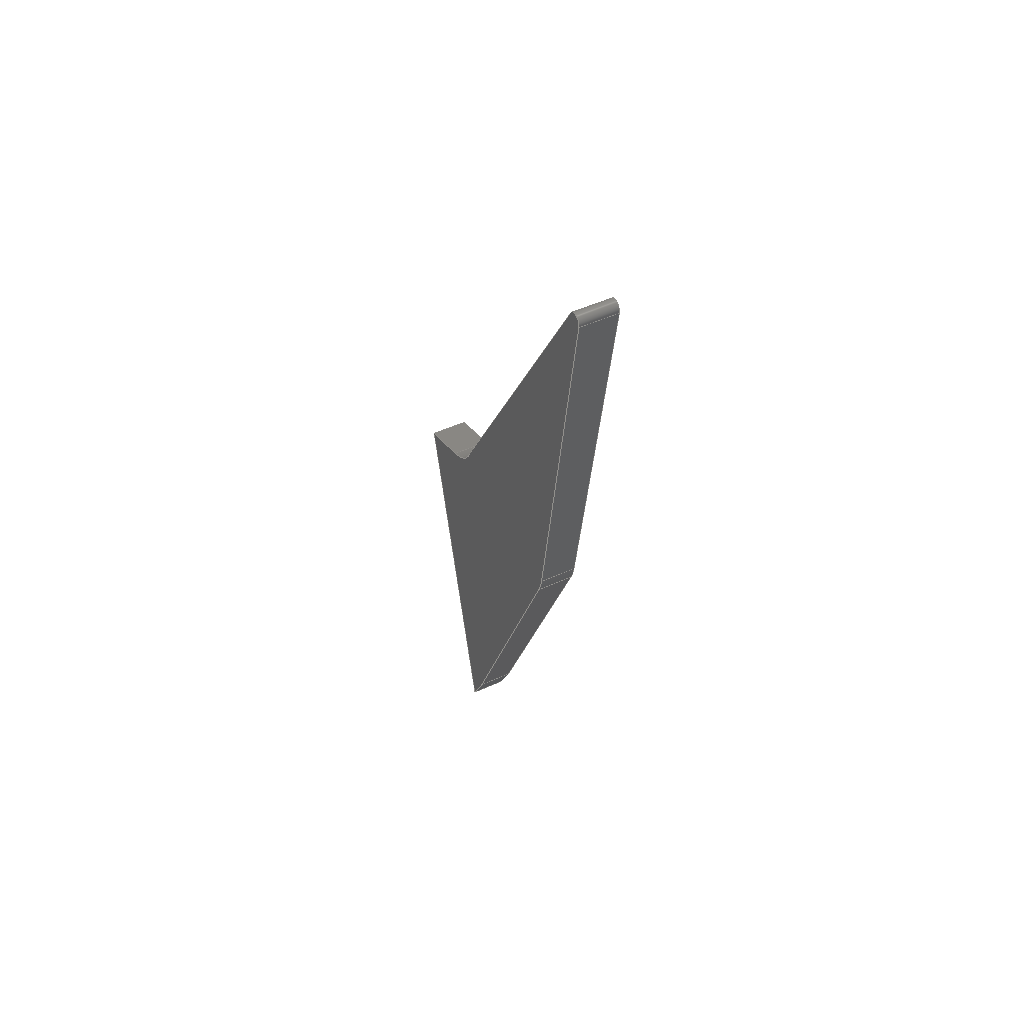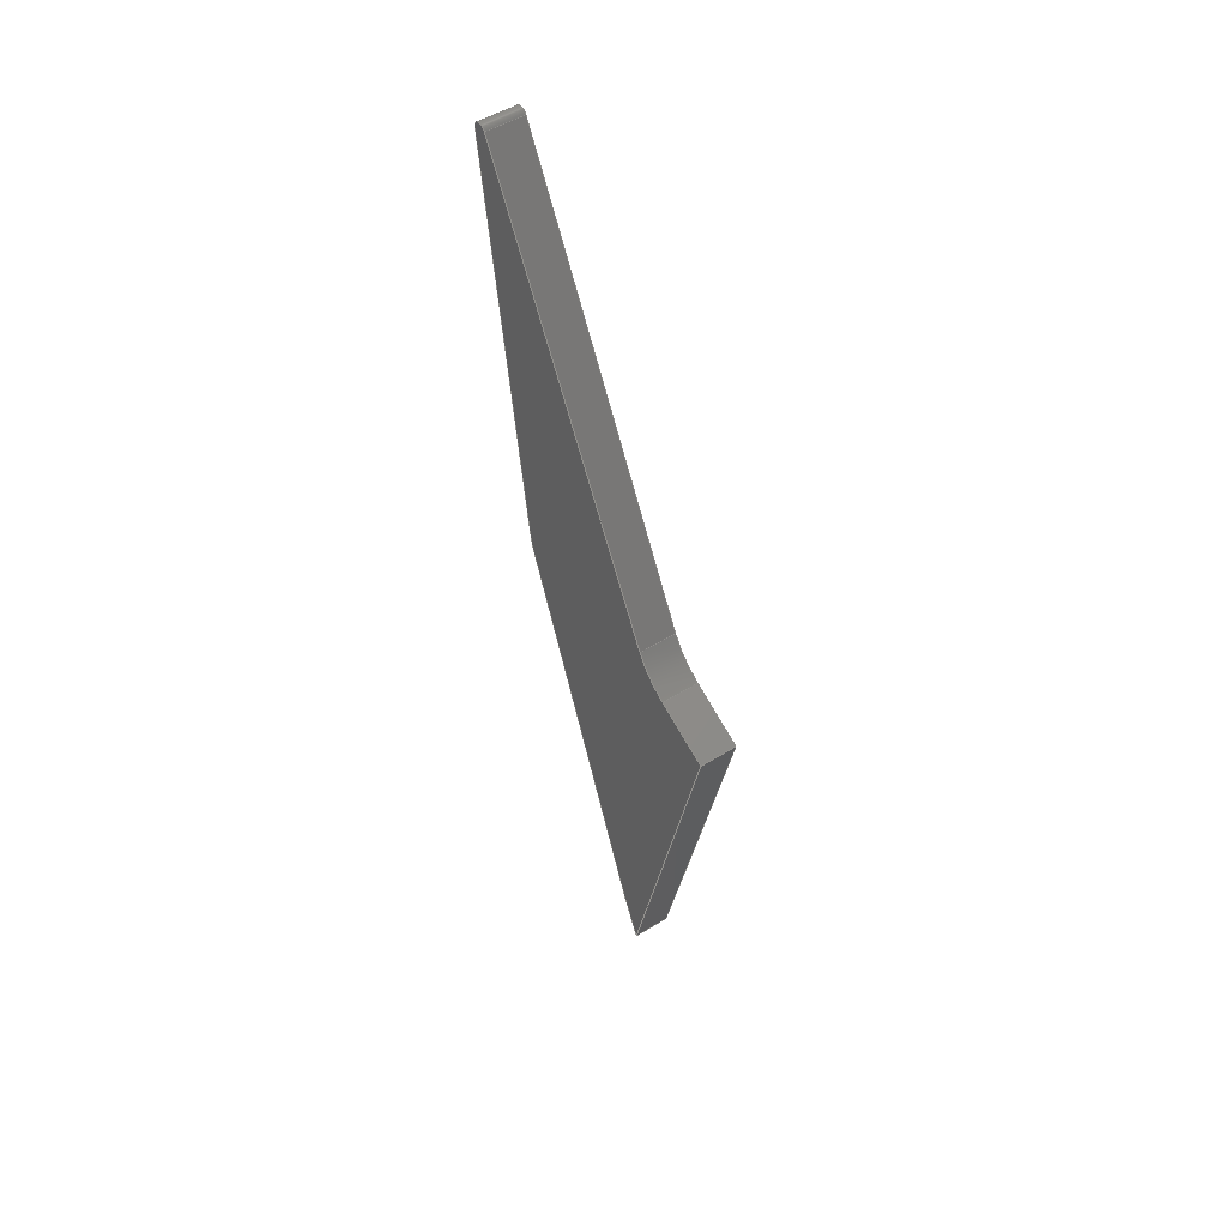
<metadata>
{"format":"step","ext":"step","renderer":"f3d","projection":"perspective","resolution":1024,"background":"white","views":[{"elev":51.8,"azim":153.9,"up":"+Z"},{"elev":50.9,"azim":-34.0,"up":"+Z"}]}
</metadata>
<code>
ISO-10303-21;
DATA;
#1=MECHANICAL_DESIGN_GEOMETRIC_PRESENTATION_REPRESENTATION('',(#4),#345);
#2=SHAPE_REPRESENTATION_RELATIONSHIP('SRR','None',#352,#3);
#3=ADVANCED_BREP_SHAPE_REPRESENTATION('',(#5),#344);
#4=STYLED_ITEM('',(#362),#5);
#5=MANIFOLD_SOLID_BREP('Body13',#197);
#6=CYLINDRICAL_SURFACE('',#215,4);
#7=CYLINDRICAL_SURFACE('',#218,0.4);
#8=CYLINDRICAL_SURFACE('',#221,5);
#9=FACE_OUTER_BOUND('',#20,.T.);
#10=FACE_OUTER_BOUND('',#21,.T.);
#11=FACE_OUTER_BOUND('',#22,.T.);
#12=FACE_OUTER_BOUND('',#23,.T.);
#13=FACE_OUTER_BOUND('',#24,.T.);
#14=FACE_OUTER_BOUND('',#25,.T.);
#15=FACE_OUTER_BOUND('',#26,.T.);
#16=FACE_OUTER_BOUND('',#27,.T.);
#17=FACE_OUTER_BOUND('',#28,.T.);
#18=FACE_OUTER_BOUND('',#29,.T.);
#19=FACE_OUTER_BOUND('',#30,.T.);
#20=EDGE_LOOP('',(#124,#125,#126,#127,#128,#129,#130,#131,#132));
#21=EDGE_LOOP('',(#133,#134,#135,#136));
#22=EDGE_LOOP('',(#137,#138,#139,#140));
#23=EDGE_LOOP('',(#141,#142,#143,#144));
#24=EDGE_LOOP('',(#145,#146,#147,#148));
#25=EDGE_LOOP('',(#149,#150,#151,#152));
#26=EDGE_LOOP('',(#153,#154,#155,#156));
#27=EDGE_LOOP('',(#157,#158,#159,#160));
#28=EDGE_LOOP('',(#161,#162,#163,#164));
#29=EDGE_LOOP('',(#165,#166,#167,#168));
#30=EDGE_LOOP('',(#169,#170,#171,#172,#173,#174,#175,#176,#177));
#31=CIRCLE('',#212,4);
#32=CIRCLE('',#213,0.4);
#33=CIRCLE('',#214,5);
#34=CIRCLE('',#216,4);
#35=CIRCLE('',#219,0.4);
#36=CIRCLE('',#222,5);
#37=LINE('',#289,#58);
#38=LINE('',#293,#59);
#39=LINE('',#297,#60);
#40=LINE('',#301,#61);
#41=LINE('',#303,#62);
#42=LINE('',#304,#63);
#43=LINE('',#307,#64);
#44=LINE('',#310,#65);
#45=LINE('',#313,#66);
#46=LINE('',#314,#67);
#47=LINE('',#318,#68);
#48=LINE('',#321,#69);
#49=LINE('',#322,#70);
#50=LINE('',#326,#71);
#51=LINE('',#329,#72);
#52=LINE('',#330,#73);
#53=LINE('',#333,#74);
#54=LINE('',#334,#75);
#55=LINE('',#337,#76);
#56=LINE('',#338,#77);
#57=LINE('',#340,#78);
#58=VECTOR('',#232,10);
#59=VECTOR('',#235,10);
#60=VECTOR('',#238,10);
#61=VECTOR('',#241,10);
#62=VECTOR('',#242,10);
#63=VECTOR('',#243,10);
#64=VECTOR('',#246,10);
#65=VECTOR('',#249,10);
#66=VECTOR('',#252,10);
#67=VECTOR('',#253,10);
#68=VECTOR('',#258,10);
#69=VECTOR('',#261,10);
#70=VECTOR('',#262,10);
#71=VECTOR('',#267,10);
#72=VECTOR('',#270,10);
#73=VECTOR('',#271,10);
#74=VECTOR('',#274,10);
#75=VECTOR('',#275,10);
#76=VECTOR('',#278,10);
#77=VECTOR('',#279,10);
#78=VECTOR('',#282,10);
#79=VERTEX_POINT('',#287);
#80=VERTEX_POINT('',#288);
#81=VERTEX_POINT('',#290);
#82=VERTEX_POINT('',#292);
#83=VERTEX_POINT('',#294);
#84=VERTEX_POINT('',#296);
#85=VERTEX_POINT('',#298);
#86=VERTEX_POINT('',#300);
#87=VERTEX_POINT('',#302);
#88=VERTEX_POINT('',#306);
#89=VERTEX_POINT('',#308);
#90=VERTEX_POINT('',#312);
#91=VERTEX_POINT('',#316);
#92=VERTEX_POINT('',#320);
#93=VERTEX_POINT('',#324);
#94=VERTEX_POINT('',#328);
#95=VERTEX_POINT('',#332);
#96=VERTEX_POINT('',#336);
#97=EDGE_CURVE('',#79,#80,#37,.T.);
#98=EDGE_CURVE('',#80,#81,#31,.T.);
#99=EDGE_CURVE('',#81,#82,#38,.T.);
#100=EDGE_CURVE('',#82,#83,#32,.T.);
#101=EDGE_CURVE('',#83,#84,#39,.T.);
#102=EDGE_CURVE('',#84,#85,#33,.T.);
#103=EDGE_CURVE('',#85,#86,#40,.T.);
#104=EDGE_CURVE('',#86,#87,#41,.T.);
#105=EDGE_CURVE('',#87,#79,#42,.T.);
#106=EDGE_CURVE('',#88,#80,#43,.T.);
#107=EDGE_CURVE('',#89,#88,#34,.T.);
#108=EDGE_CURVE('',#81,#89,#44,.T.);
#109=EDGE_CURVE('',#90,#89,#45,.T.);
#110=EDGE_CURVE('',#82,#90,#46,.T.);
#111=EDGE_CURVE('',#91,#90,#35,.T.);
#112=EDGE_CURVE('',#83,#91,#47,.T.);
#113=EDGE_CURVE('',#92,#91,#48,.T.);
#114=EDGE_CURVE('',#84,#92,#49,.T.);
#115=EDGE_CURVE('',#93,#92,#36,.T.);
#116=EDGE_CURVE('',#85,#93,#50,.T.);
#117=EDGE_CURVE('',#94,#93,#51,.T.);
#118=EDGE_CURVE('',#86,#94,#52,.T.);
#119=EDGE_CURVE('',#95,#94,#53,.T.);
#120=EDGE_CURVE('',#87,#95,#54,.T.);
#121=EDGE_CURVE('',#96,#95,#55,.T.);
#122=EDGE_CURVE('',#79,#96,#56,.T.);
#123=EDGE_CURVE('',#88,#96,#57,.T.);
#124=ORIENTED_EDGE('',*,*,#97,.T.);
#125=ORIENTED_EDGE('',*,*,#98,.T.);
#126=ORIENTED_EDGE('',*,*,#99,.T.);
#127=ORIENTED_EDGE('',*,*,#100,.T.);
#128=ORIENTED_EDGE('',*,*,#101,.T.);
#129=ORIENTED_EDGE('',*,*,#102,.T.);
#130=ORIENTED_EDGE('',*,*,#103,.T.);
#131=ORIENTED_EDGE('',*,*,#104,.T.);
#132=ORIENTED_EDGE('',*,*,#105,.T.);
#133=ORIENTED_EDGE('',*,*,#106,.F.);
#134=ORIENTED_EDGE('',*,*,#107,.F.);
#135=ORIENTED_EDGE('',*,*,#108,.F.);
#136=ORIENTED_EDGE('',*,*,#98,.F.);
#137=ORIENTED_EDGE('',*,*,#108,.T.);
#138=ORIENTED_EDGE('',*,*,#109,.F.);
#139=ORIENTED_EDGE('',*,*,#110,.F.);
#140=ORIENTED_EDGE('',*,*,#99,.F.);
#141=ORIENTED_EDGE('',*,*,#110,.T.);
#142=ORIENTED_EDGE('',*,*,#111,.F.);
#143=ORIENTED_EDGE('',*,*,#112,.F.);
#144=ORIENTED_EDGE('',*,*,#100,.F.);
#145=ORIENTED_EDGE('',*,*,#112,.T.);
#146=ORIENTED_EDGE('',*,*,#113,.F.);
#147=ORIENTED_EDGE('',*,*,#114,.F.);
#148=ORIENTED_EDGE('',*,*,#101,.F.);
#149=ORIENTED_EDGE('',*,*,#114,.T.);
#150=ORIENTED_EDGE('',*,*,#115,.F.);
#151=ORIENTED_EDGE('',*,*,#116,.F.);
#152=ORIENTED_EDGE('',*,*,#102,.F.);
#153=ORIENTED_EDGE('',*,*,#116,.T.);
#154=ORIENTED_EDGE('',*,*,#117,.F.);
#155=ORIENTED_EDGE('',*,*,#118,.F.);
#156=ORIENTED_EDGE('',*,*,#103,.F.);
#157=ORIENTED_EDGE('',*,*,#118,.T.);
#158=ORIENTED_EDGE('',*,*,#119,.F.);
#159=ORIENTED_EDGE('',*,*,#120,.F.);
#160=ORIENTED_EDGE('',*,*,#104,.F.);
#161=ORIENTED_EDGE('',*,*,#120,.T.);
#162=ORIENTED_EDGE('',*,*,#121,.F.);
#163=ORIENTED_EDGE('',*,*,#122,.F.);
#164=ORIENTED_EDGE('',*,*,#105,.F.);
#165=ORIENTED_EDGE('',*,*,#122,.T.);
#166=ORIENTED_EDGE('',*,*,#123,.F.);
#167=ORIENTED_EDGE('',*,*,#106,.T.);
#168=ORIENTED_EDGE('',*,*,#97,.F.);
#169=ORIENTED_EDGE('',*,*,#123,.T.);
#170=ORIENTED_EDGE('',*,*,#121,.T.);
#171=ORIENTED_EDGE('',*,*,#119,.T.);
#172=ORIENTED_EDGE('',*,*,#117,.T.);
#173=ORIENTED_EDGE('',*,*,#115,.T.);
#174=ORIENTED_EDGE('',*,*,#113,.T.);
#175=ORIENTED_EDGE('',*,*,#111,.T.);
#176=ORIENTED_EDGE('',*,*,#109,.T.);
#177=ORIENTED_EDGE('',*,*,#107,.T.);
#178=PLANE('',#211);
#179=PLANE('',#217);
#180=PLANE('',#220);
#181=PLANE('',#223);
#182=PLANE('',#224);
#183=PLANE('',#225);
#184=PLANE('',#226);
#185=PLANE('',#227);
#186=ADVANCED_FACE('',(#9),#178,.F.);
#187=ADVANCED_FACE('',(#10),#6,.F.);
#188=ADVANCED_FACE('',(#11),#179,.T.);
#189=ADVANCED_FACE('',(#12),#7,.T.);
#190=ADVANCED_FACE('',(#13),#180,.T.);
#191=ADVANCED_FACE('',(#14),#8,.T.);
#192=ADVANCED_FACE('',(#15),#181,.T.);
#193=ADVANCED_FACE('',(#16),#182,.T.);
#194=ADVANCED_FACE('',(#17),#183,.T.);
#195=ADVANCED_FACE('',(#18),#184,.T.);
#196=ADVANCED_FACE('',(#19),#185,.T.);
#197=CLOSED_SHELL('',(#186,#187,#188,#189,#190,#191,#192,#193,#194,#195,
#196));
#198=DERIVED_UNIT_ELEMENT(#200,1);
#199=DERIVED_UNIT_ELEMENT(#347,3);
#200=(
MASS_UNIT()
NAMED_UNIT(*)
SI_UNIT(.KILO.,.GRAM.)
);
#201=DERIVED_UNIT((#198,#199));
#202=MEASURE_REPRESENTATION_ITEM('density measure',
POSITIVE_RATIO_MEASURE(7850),#201);
#203=PROPERTY_DEFINITION_REPRESENTATION(#208,#205);
#204=PROPERTY_DEFINITION_REPRESENTATION(#209,#206);
#205=REPRESENTATION('material name',(#207),#344);
#206=REPRESENTATION('density',(#202),#344);
#207=DESCRIPTIVE_REPRESENTATION_ITEM('Steel','Steel');
#208=PROPERTY_DEFINITION('material property','material name',#354);
#209=PROPERTY_DEFINITION('material property','density of part',#354);
#210=AXIS2_PLACEMENT_3D('placement',#285,#228,#229);
#211=AXIS2_PLACEMENT_3D('',#286,#230,#231);
#212=AXIS2_PLACEMENT_3D('',#291,#233,#234);
#213=AXIS2_PLACEMENT_3D('',#295,#236,#237);
#214=AXIS2_PLACEMENT_3D('',#299,#239,#240);
#215=AXIS2_PLACEMENT_3D('',#305,#244,#245);
#216=AXIS2_PLACEMENT_3D('',#309,#247,#248);
#217=AXIS2_PLACEMENT_3D('',#311,#250,#251);
#218=AXIS2_PLACEMENT_3D('',#315,#254,#255);
#219=AXIS2_PLACEMENT_3D('',#317,#256,#257);
#220=AXIS2_PLACEMENT_3D('',#319,#259,#260);
#221=AXIS2_PLACEMENT_3D('',#323,#263,#264);
#222=AXIS2_PLACEMENT_3D('',#325,#265,#266);
#223=AXIS2_PLACEMENT_3D('',#327,#268,#269);
#224=AXIS2_PLACEMENT_3D('',#331,#272,#273);
#225=AXIS2_PLACEMENT_3D('',#335,#276,#277);
#226=AXIS2_PLACEMENT_3D('',#339,#280,#281);
#227=AXIS2_PLACEMENT_3D('',#341,#283,#284);
#228=DIRECTION('axis',(0,0,1));
#229=DIRECTION('refdir',(1,0,0));
#230=DIRECTION('center_axis',(1,0,0));
#231=DIRECTION('ref_axis',(0,0,-1));
#232=DIRECTION('',(0,0.9104,0.4138));
#233=DIRECTION('center_axis',(1,0,0));
#234=DIRECTION('ref_axis',(0,0.4138,-0.9104));
#235=DIRECTION('',(0,0.4638,0.8859));
#236=DIRECTION('center_axis',(-1,0,0));
#237=DIRECTION('ref_axis',(0,0.9915,-0.1298));
#238=DIRECTION('',(0,-0.1298,-0.9915));
#239=DIRECTION('center_axis',(-1,0,0));
#240=DIRECTION('ref_axis',(0,0.9347,-0.3555));
#241=DIRECTION('',(0,-0.3555,-0.9347));
#242=DIRECTION('',(0,-0.4109,-0.9117));
#243=DIRECTION('',(0,-0.2145,0.9767));
#244=DIRECTION('center_axis',(1,0,0));
#245=DIRECTION('ref_axis',(0,0.4138,-0.9104));
#246=DIRECTION('',(-1,0,0));
#247=DIRECTION('center_axis',(-1,0,0));
#248=DIRECTION('ref_axis',(0,0.4138,-0.9104));
#249=DIRECTION('',(1,0,0));
#250=DIRECTION('center_axis',(0,-0.8859,0.4638));
#251=DIRECTION('ref_axis',(0,-0.4638,-0.8859));
#252=DIRECTION('',(0,-0.4638,-0.8859));
#253=DIRECTION('',(1,0,0));
#254=DIRECTION('center_axis',(1,0,0));
#255=DIRECTION('ref_axis',(0,0.9915,-0.1298));
#256=DIRECTION('center_axis',(1,0,0));
#257=DIRECTION('ref_axis',(0,0.9915,-0.1298));
#258=DIRECTION('',(1,0,0));
#259=DIRECTION('center_axis',(0,0.9915,-0.1298));
#260=DIRECTION('ref_axis',(0,0.1298,0.9915));
#261=DIRECTION('',(0,0.1298,0.9915));
#262=DIRECTION('',(1,0,0));
#263=DIRECTION('center_axis',(1,0,0));
#264=DIRECTION('ref_axis',(0,0.9347,-0.3555));
#265=DIRECTION('center_axis',(1,0,0));
#266=DIRECTION('ref_axis',(0,0.9347,-0.3555));
#267=DIRECTION('',(1,0,0));
#268=DIRECTION('center_axis',(0,0.9347,-0.3555));
#269=DIRECTION('ref_axis',(0,0.3555,0.9347));
#270=DIRECTION('',(0,0.3555,0.9347));
#271=DIRECTION('',(1,0,0));
#272=DIRECTION('center_axis',(0,0.9117,-0.4109));
#273=DIRECTION('ref_axis',(0,0.4109,0.9117));
#274=DIRECTION('',(0,0.4109,0.9117));
#275=DIRECTION('',(1,0,0));
#276=DIRECTION('center_axis',(0,-0.9767,-0.2145));
#277=DIRECTION('ref_axis',(0,0.2145,-0.9767));
#278=DIRECTION('',(0,0.2145,-0.9767));
#279=DIRECTION('',(1,0,0));
#280=DIRECTION('center_axis',(0,-0.4138,0.9104));
#281=DIRECTION('ref_axis',(0,-0.9104,-0.4138));
#282=DIRECTION('',(0,-0.9104,-0.4138));
#283=DIRECTION('center_axis',(1,0,0));
#284=DIRECTION('ref_axis',(0,0,-1));
#285=CARTESIAN_POINT('',(0,0,0));
#286=CARTESIAN_POINT('Origin',(-1,23.5,82.07));
#287=CARTESIAN_POINT('',(-1,14.83,80.45));
#288=CARTESIAN_POINT('',(-1,17.95,81.87));
#289=CARTESIAN_POINT('',(-1,17.95,81.87));
#290=CARTESIAN_POINT('',(-1,19.84,83.65));
#291=CARTESIAN_POINT('Origin',(-1,16.3,85.51));
#292=CARTESIAN_POINT('',(-1,31.42,105.8));
#293=CARTESIAN_POINT('',(-1,31.42,105.8));
#294=CARTESIAN_POINT('',(-1,32.18,105.5));
#295=CARTESIAN_POINT('Origin',(-1,31.78,105.6));
#296=CARTESIAN_POINT('',(-1,29.23,83.02));
#297=CARTESIAN_POINT('',(-1,29.23,83.02));
#298=CARTESIAN_POINT('',(-1,28.94,81.89));
#299=CARTESIAN_POINT('Origin',(-1,24.27,83.67));
#300=CARTESIAN_POINT('',(-1,20.93,60.82));
#301=CARTESIAN_POINT('',(-1,20.93,60.82));
#302=CARTESIAN_POINT('',(-1,19.73,58.15));
#303=CARTESIAN_POINT('',(-1,19.73,58.15));
#304=CARTESIAN_POINT('',(-1,14.83,80.45));
#305=CARTESIAN_POINT('Origin',(0,16.3,85.51));
#306=CARTESIAN_POINT('',(1,17.95,81.87));
#307=CARTESIAN_POINT('',(0,17.95,81.87));
#308=CARTESIAN_POINT('',(1,19.84,83.65));
#309=CARTESIAN_POINT('Origin',(1,16.3,85.51));
#310=CARTESIAN_POINT('',(0,19.84,83.65));
#311=CARTESIAN_POINT('Origin',(0,31.42,105.8));
#312=CARTESIAN_POINT('',(1,31.42,105.8));
#313=CARTESIAN_POINT('',(1,31.42,105.8));
#314=CARTESIAN_POINT('',(0,31.42,105.8));
#315=CARTESIAN_POINT('Origin',(0,31.78,105.6));
#316=CARTESIAN_POINT('',(1,32.18,105.5));
#317=CARTESIAN_POINT('Origin',(1,31.78,105.6));
#318=CARTESIAN_POINT('',(0,32.18,105.5));
#319=CARTESIAN_POINT('Origin',(0,29.23,83.02));
#320=CARTESIAN_POINT('',(1,29.23,83.02));
#321=CARTESIAN_POINT('',(1,29.23,83.02));
#322=CARTESIAN_POINT('',(0,29.23,83.02));
#323=CARTESIAN_POINT('Origin',(0,24.27,83.67));
#324=CARTESIAN_POINT('',(1,28.94,81.89));
#325=CARTESIAN_POINT('Origin',(1,24.27,83.67));
#326=CARTESIAN_POINT('',(0,28.94,81.89));
#327=CARTESIAN_POINT('Origin',(0,20.93,60.82));
#328=CARTESIAN_POINT('',(1,20.93,60.82));
#329=CARTESIAN_POINT('',(1,20.93,60.82));
#330=CARTESIAN_POINT('',(0,20.93,60.82));
#331=CARTESIAN_POINT('Origin',(0,19.73,58.15));
#332=CARTESIAN_POINT('',(1,19.73,58.15));
#333=CARTESIAN_POINT('',(1,19.73,58.15));
#334=CARTESIAN_POINT('',(0,19.73,58.15));
#335=CARTESIAN_POINT('Origin',(0,14.83,80.45));
#336=CARTESIAN_POINT('',(1,14.83,80.45));
#337=CARTESIAN_POINT('',(1,14.83,80.45));
#338=CARTESIAN_POINT('',(0,14.83,80.45));
#339=CARTESIAN_POINT('Origin',(0,17.95,81.87));
#340=CARTESIAN_POINT('',(1,17.95,81.87));
#341=CARTESIAN_POINT('Origin',(1,23.5,82.07));
#342=UNCERTAINTY_MEASURE_WITH_UNIT(LENGTH_MEASURE(0.01),#346,
'DISTANCE_ACCURACY_VALUE',
'Maximum model space distance between geometric entities at asserted c
onnectivities');
#343=UNCERTAINTY_MEASURE_WITH_UNIT(LENGTH_MEASURE(0.01),#346,
'DISTANCE_ACCURACY_VALUE',
'Maximum model space distance between geometric entities at asserted c
onnectivities');
#344=(
GEOMETRIC_REPRESENTATION_CONTEXT(3)
GLOBAL_UNCERTAINTY_ASSIGNED_CONTEXT((#342))
GLOBAL_UNIT_ASSIGNED_CONTEXT((#346,#348,#349))
REPRESENTATION_CONTEXT('','3D')
);
#345=(
GEOMETRIC_REPRESENTATION_CONTEXT(3)
GLOBAL_UNCERTAINTY_ASSIGNED_CONTEXT((#343))
GLOBAL_UNIT_ASSIGNED_CONTEXT((#346,#348,#349))
REPRESENTATION_CONTEXT('','3D')
);
#346=(
LENGTH_UNIT()
NAMED_UNIT(*)
SI_UNIT(.MILLI.,.METRE.)
);
#347=(
LENGTH_UNIT()
NAMED_UNIT(*)
SI_UNIT($,.METRE.)
);
#348=(
NAMED_UNIT(*)
PLANE_ANGLE_UNIT()
SI_UNIT($,.RADIAN.)
);
#349=(
NAMED_UNIT(*)
SI_UNIT($,.STERADIAN.)
SOLID_ANGLE_UNIT()
);
#350=SHAPE_DEFINITION_REPRESENTATION(#351,#352);
#351=PRODUCT_DEFINITION_SHAPE('',$,#354);
#352=SHAPE_REPRESENTATION('',(#210),#344);
#353=PRODUCT_DEFINITION_CONTEXT('part definition',#358,'design');
#354=PRODUCT_DEFINITION('Untitled','Untitled',#355,#353);
#355=PRODUCT_DEFINITION_FORMATION('',$,#360);
#356=PRODUCT_RELATED_PRODUCT_CATEGORY('Untitled','Untitled',(#360));
#357=APPLICATION_PROTOCOL_DEFINITION('international standard',
'automotive_design',2009,#358);
#358=APPLICATION_CONTEXT(
'Core Data for Automotive Mechanical Design Process');
#359=PRODUCT_CONTEXT('part definition',#358,'mechanical');
#360=PRODUCT('Untitled','Untitled',$,(#359));
#361=PRESENTATION_STYLE_ASSIGNMENT((#366));
#362=PRESENTATION_STYLE_ASSIGNMENT((#367));
#363=PRESENTATION_STYLE_ASSIGNMENT((#368));
#364=PRESENTATION_STYLE_ASSIGNMENT((#369));
#365=PRESENTATION_STYLE_ASSIGNMENT((#370));
#366=SURFACE_STYLE_USAGE(.BOTH.,#371);
#367=SURFACE_STYLE_USAGE(.BOTH.,#372);
#368=SURFACE_STYLE_USAGE(.BOTH.,#373);
#369=SURFACE_STYLE_USAGE(.BOTH.,#374);
#370=SURFACE_STYLE_USAGE(.BOTH.,#375);
#371=SURFACE_SIDE_STYLE('',(#376));
#372=SURFACE_SIDE_STYLE('',(#377));
#373=SURFACE_SIDE_STYLE('',(#378));
#374=SURFACE_SIDE_STYLE('',(#379));
#375=SURFACE_SIDE_STYLE('',(#380));
#376=SURFACE_STYLE_FILL_AREA(#381);
#377=SURFACE_STYLE_FILL_AREA(#382);
#378=SURFACE_STYLE_FILL_AREA(#383);
#379=SURFACE_STYLE_FILL_AREA(#384);
#380=SURFACE_STYLE_FILL_AREA(#385);
#381=FILL_AREA_STYLE('Steel - Satin',(#386));
#382=FILL_AREA_STYLE('Aluminum - Anodized Glossy (Blue)',(#387));
#383=FILL_AREA_STYLE('Aluminum - Anodized Rough (Blue)',(#388));
#384=FILL_AREA_STYLE('Chrome - Black',(#389));
#385=FILL_AREA_STYLE('Chrome',(#390));
#386=FILL_AREA_STYLE_COLOUR('Steel - Satin',#391);
#387=FILL_AREA_STYLE_COLOUR('Aluminum - Anodized Glossy (Blue)',#392);
#388=FILL_AREA_STYLE_COLOUR('Aluminum - Anodized Rough (Blue)',#393);
#389=FILL_AREA_STYLE_COLOUR('Chrome - Black',#394);
#390=FILL_AREA_STYLE_COLOUR('Chrome',#395);
#391=COLOUR_RGB('Steel - Satin',0.6275,0.6275,0.6275);
#392=COLOUR_RGB('Aluminum - Anodized Glossy (Blue)',0.349,0.5843,
0.8549);
#393=COLOUR_RGB('Aluminum - Anodized Rough (Blue)',0.349,0.5843,
0.8549);
#394=COLOUR_RGB('Chrome - Black',0.5647,0.5569,0.5451);
#395=COLOUR_RGB('Chrome',0.7686,0.7725,0.7686);
ENDSEC;
END-ISO-10303-21;

</code>
